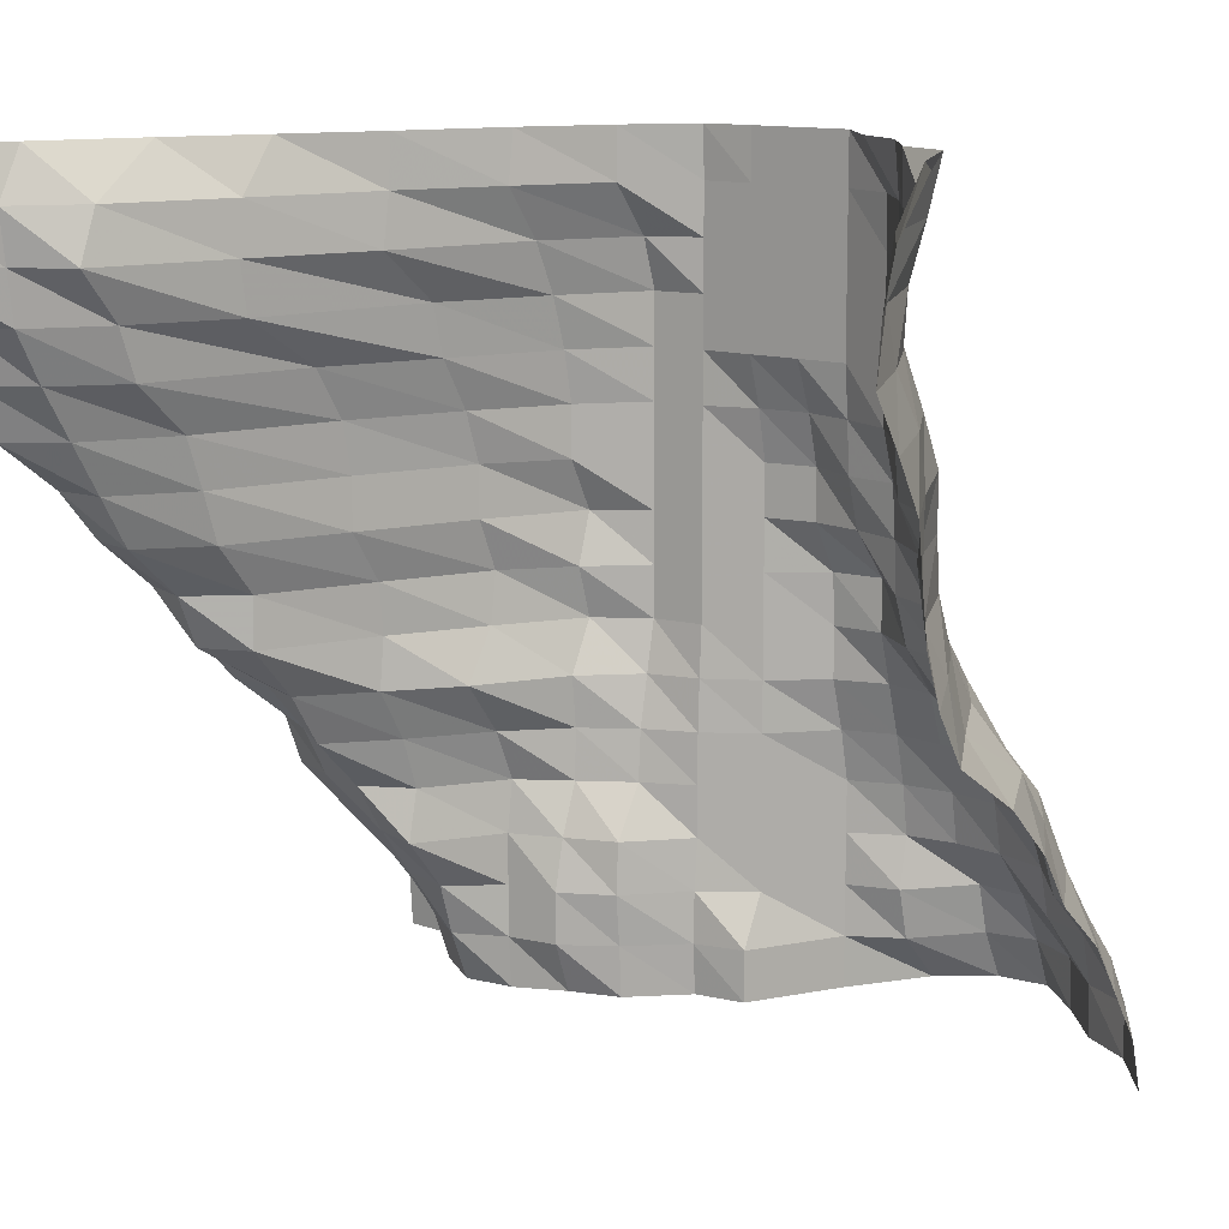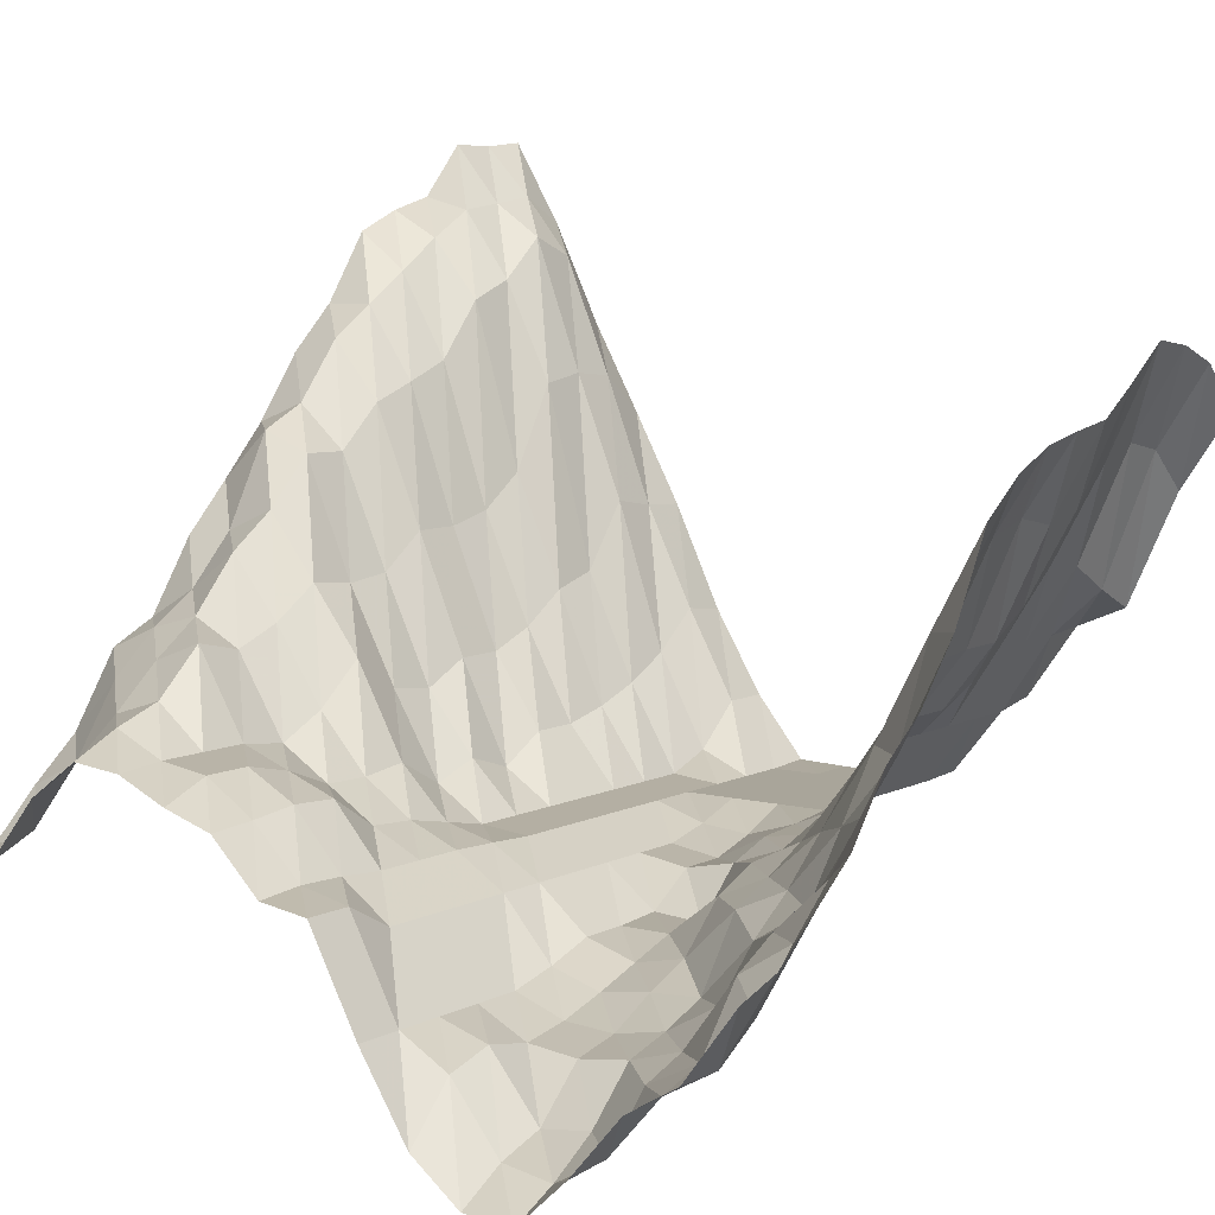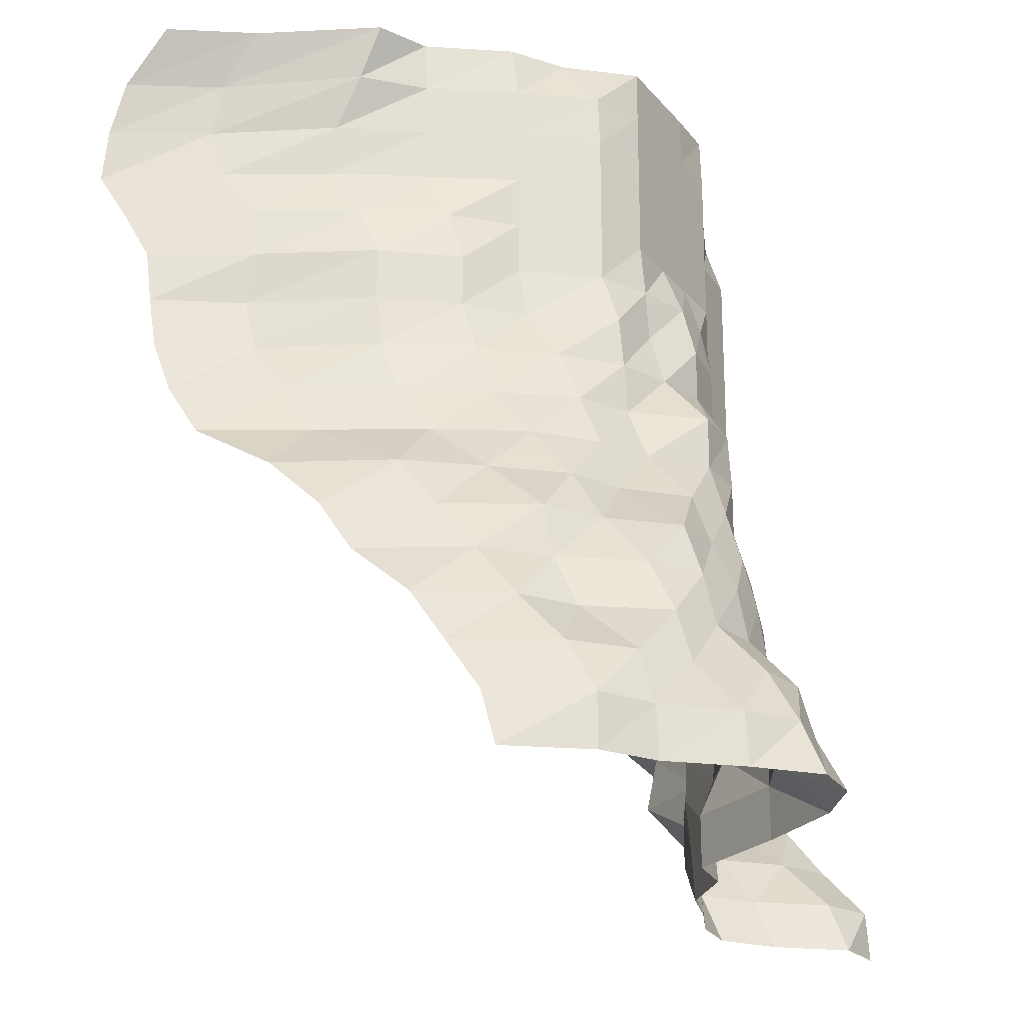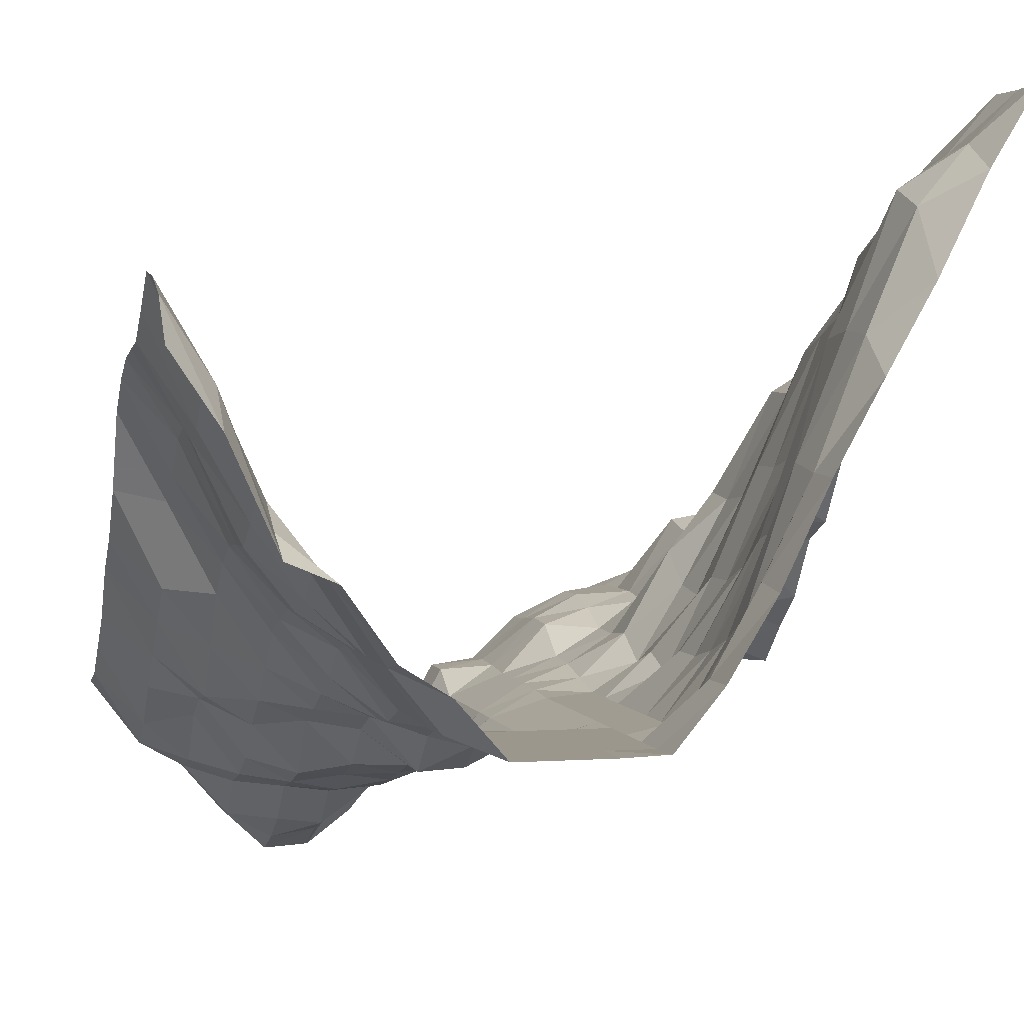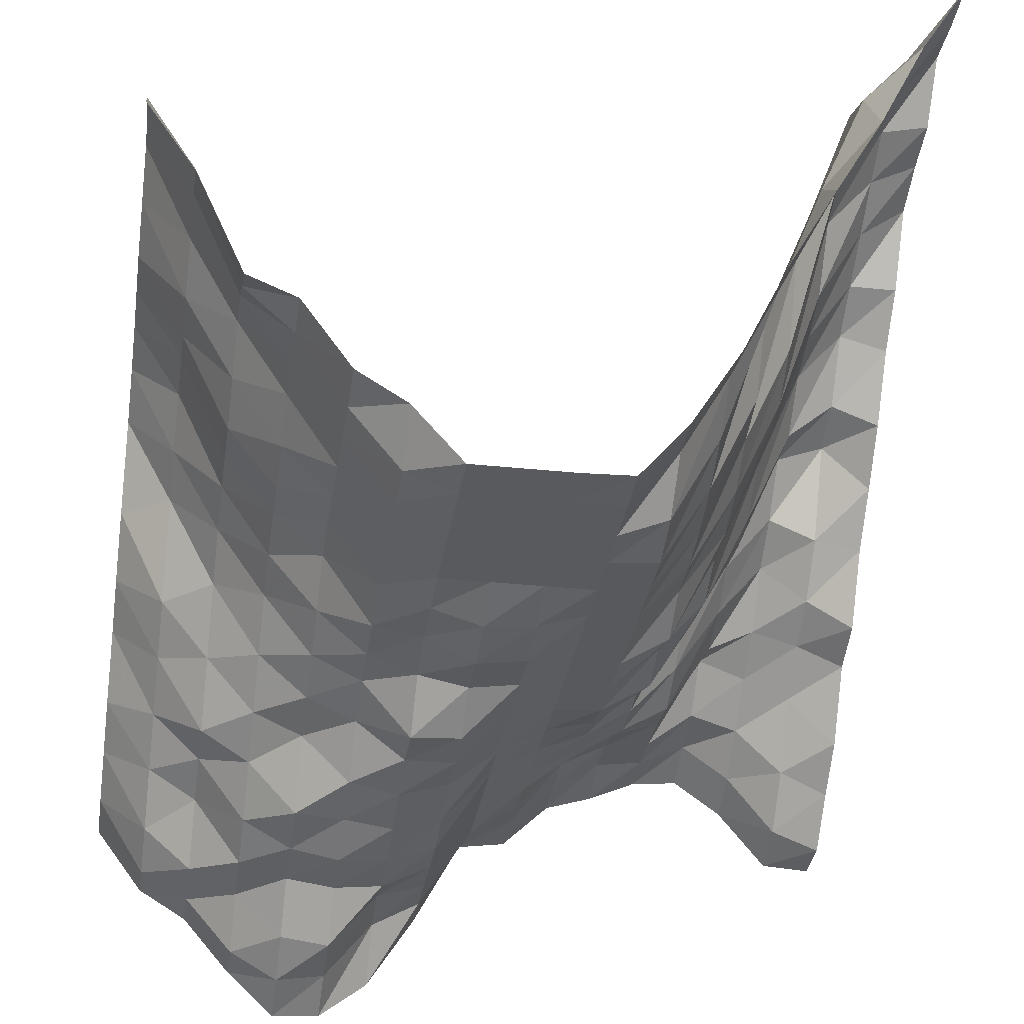
<metadata>
{"format":"obj","ext":"obj","renderer":"f3d","projection":"perspective","resolution":1024,"background":"white","views":[{"elev":12.1,"azim":-143.5,"up":"+Z"},{"elev":7.5,"azim":-144.4,"up":"+Y"},{"elev":-23.6,"azim":-60.8,"up":"+Z"},{"elev":2.8,"azim":-13.8,"up":"+Y"},{"elev":-31.2,"azim":-8.6,"up":"+Y"}]}
</metadata>
<code>
v 421.9 256.1 1266
v 421.9 256.7 1274
v 421.9 264.8 1283
v 421.9 271.7 1292
v 421.9 284.1 1301
v 421.9 287.9 1310
v 421.9 300.2 1318
v 421.9 308.6 1327
v 421.9 317.5 1336
v 421.9 328.7 1345
v 421.9 336.5 1354
v 421.9 348.5 1362
v 421.9 352.1 1371
v 421.9 354.3 1380
v 421.9 363.5 1389
v 421.9 363.3 1397
v 421.9 364 1406
v 413.1 256.7 1266
v 413.1 260.2 1274
v 413.1 269 1283
v 413.1 280.8 1292
v 413.1 287.9 1301
v 413.1 293 1310
v 413.1 301.6 1318
v 413.1 317 1327
v 413.1 320.9 1336
v 413.1 331.1 1345
v 413.1 336.5 1354
v 413.1 341.9 1362
v 413.1 347.3 1371
v 413.1 352.1 1380
v 413.1 353.2 1389
v 413.1 354.3 1397
v 413.1 349.5 1406
v 404.3 267.4 1266
v 404.3 271.2 1274
v 404.3 277.5 1283
v 404.3 284.5 1292
v 404.3 290.3 1301
v 404.3 299.5 1310
v 404.3 305.4 1318
v 404.3 313.7 1327
v 404.3 313.5 1336
v 404.3 320.9 1345
v 404.3 323.9 1354
v 404.3 327.1 1362
v 404.3 336.9 1371
v 404.3 340.2 1380
v 404.3 347.4 1389
v 404.3 344 1397
v 404.3 331.8 1406
v 395.5 273.7 1266
v 395.5 277.5 1274
v 395.5 280.3 1283
v 395.5 287.9 1292
v 395.5 285.9 1301
v 395.5 289 1310
v 395.5 294.4 1318
v 395.5 293.4 1327
v 395.5 294.3 1336
v 395.5 300.3 1345
v 395.5 300.3 1354
v 395.5 302.2 1362
v 395.5 308 1371
v 395.5 322.6 1380
v 395.5 324 1389
v 395.5 323.2 1397
v 395.5 316.3 1406
v 386.7 272.8 1266
v 386.7 273.5 1274
v 386.7 273.5 1283
v 386.7 273.5 1292
v 386.7 272.3 1301
v 386.7 276.3 1310
v 386.7 283.2 1318
v 386.7 277.4 1327
v 386.7 276.2 1336
v 386.7 280.1 1345
v 386.7 280.1 1354
v 386.7 283.2 1362
v 386.7 288.6 1371
v 386.7 290.9 1380
v 386.7 302.3 1389
v 386.7 300.8 1397
v 386.7 300.3 1406
v 377.9 269 1266
v 377.9 272.3 1274
v 377.9 272.3 1283
v 377.9 270.4 1292
v 377.9 267 1301
v 377.9 266.8 1310
v 377.9 267.7 1318
v 377.9 263.1 1327
v 377.9 265.8 1336
v 377.9 263.1 1345
v 377.9 267.7 1354
v 377.9 267.7 1362
v 377.9 269.5 1371
v 377.9 272.3 1380
v 377.9 276.6 1389
v 377.9 283.3 1397
v 377.9 282.1 1406
v 369.1 266.4 1266
v 369.1 266.8 1274
v 369.1 267.7 1283
v 369.1 267.2 1292
v 369.1 261.7 1301
v 369.1 261.1 1310
v 369.1 259.4 1318
v 369.1 257.6 1327
v 369.1 257.6 1336
v 369.1 257.6 1345
v 369.1 257.6 1354
v 369.1 257.6 1362
v 369.1 257.6 1371
v 369.1 257.6 1380
v 369.1 260.5 1389
v 369.1 267.7 1397
v 369.1 267.7 1406
v 360.4 258 1266
v 360.4 258.6 1274
v 360.4 258.3 1283
v 360.4 257.6 1292
v 360.4 257.6 1301
v 360.4 257.6 1310
v 360.4 257.2 1318
v 360.4 256.7 1327
v 360.4 256.7 1336
v 360.4 256.7 1345
v 360.4 256.7 1354
v 360.4 256.7 1362
v 360.4 256.7 1371
v 360.4 256.7 1380
v 360.4 256.7 1389
v 360.4 256.7 1397
v 360.4 257.1 1406
v 351.6 256.7 1266
v 351.6 256.7 1274
v 351.6 252.2 1283
v 351.6 252.2 1292
v 351.6 252.2 1301
v 351.6 252.2 1310
v 351.6 252.2 1318
v 351.6 252.2 1327
v 351.6 252.2 1336
v 351.6 252.2 1345
v 351.6 252.2 1354
v 351.6 254 1362
v 351.6 256.7 1371
v 351.6 256.7 1380
v 351.6 256.7 1389
v 351.6 256.7 1397
v 351.6 256.7 1406
v 342.8 240.6 1266
v 342.8 240.6 1274
v 342.8 240.6 1283
v 342.8 240.6 1292
v 342.8 240.6 1301
v 342.8 242.4 1310
v 342.8 245.1 1318
v 342.8 245.1 1327
v 342.8 245.6 1336
v 342.8 250.9 1345
v 342.8 250.9 1354
v 342.8 253.2 1362
v 342.8 256.7 1371
v 342.8 256.7 1380
v 342.8 256.7 1389
v 342.8 256.7 1397
v 342.8 256.7 1406
v 334 227 1266
v 334 235.7 1274
v 334 237.9 1283
v 334 236.2 1292
v 334 237.5 1301
v 334 239.8 1310
v 334 242.4 1318
v 334 245.1 1327
v 334 245.1 1336
v 334 252.7 1345
v 334 255.4 1354
v 334 256 1362
v 334 256.7 1371
v 334 256.7 1380
v 334 256.7 1389
v 334 256.7 1397
v 334 256.7 1406
v 325.2 220.4 1266
v 325.2 225 1274
v 325.2 227.5 1283
v 325.2 235.4 1292
v 325.2 237 1301
v 325.2 241.1 1310
v 325.2 244.3 1318
v 325.2 252 1327
v 325.2 255.4 1336
v 325.2 256 1345
v 325.2 256.7 1354
v 325.2 259.7 1362
v 325.2 259.7 1371
v 325.2 259.7 1380
v 325.2 259.7 1389
v 325.2 260.1 1397
v 325.2 266.8 1406
v 316.4 219.9 1266
v 316.4 223.7 1274
v 316.4 228.7 1283
v 316.4 236.6 1292
v 316.4 238.7 1301
v 316.4 241.7 1310
v 316.4 252.8 1318
v 316.4 256 1327
v 316.4 259.7 1336
v 316.4 263.7 1345
v 316.4 269.6 1354
v 316.4 270.9 1362
v 316.4 270.9 1371
v 316.4 270.9 1380
v 316.4 270.9 1389
v 316.4 270.9 1397
v 316.4 272.3 1406
v 307.6 228.1 1266
v 307.6 228.7 1274
v 307.6 236.6 1283
v 307.6 239.3 1292
v 307.6 243.7 1301
v 307.6 251.1 1310
v 307.6 256.7 1318
v 307.6 263.7 1327
v 307.6 270.9 1336
v 307.6 274.1 1345
v 307.6 276.8 1354
v 307.6 276.8 1362
v 307.6 279.7 1371
v 307.6 284.2 1380
v 307.6 284.2 1389
v 307.6 284.2 1397
v 307.6 284.7 1406
v 298.8 238.3 1266
v 298.8 238.7 1274
v 298.8 241.1 1283
v 298.8 251.2 1292
v 298.8 255.3 1301
v 298.8 256.7 1310
v 298.8 266.9 1318
v 298.8 277.3 1327
v 298.8 283.5 1336
v 298.8 287 1345
v 298.8 287.9 1354
v 298.8 287.9 1362
v 298.8 292.3 1371
v 298.8 297.9 1380
v 298.8 296.9 1389
v 298.8 292.3 1397
v 298.8 288.4 1406
v 290 243.6 1266
v 290 243.6 1274
v 290 248.7 1283
v 290 256.7 1292
v 290 263.8 1301
v 290 270.9 1310
v 290 277.8 1318
v 290 294.1 1327
v 290 299 1336
v 290 305.7 1345
v 290 307.8 1354
v 290 306.1 1362
v 290 307.8 1371
v 290 313.9 1380
v 290 316.6 1389
v 290 315 1397
v 290 307.8 1406
v 281.2 255.3 1266
v 281.2 257.8 1274
v 281.2 263.9 1283
v 281.2 270 1292
v 281.2 280.4 1301
v 281.2 286.4 1310
v 281.2 295.9 1318
v 281.2 310.2 1327
v 281.2 316 1336
v 281.2 319.5 1345
v 281.2 320.9 1354
v 281.2 322.1 1362
v 281.2 327.3 1371
v 281.2 333 1380
v 281.2 331.9 1389
v 281.2 328.8 1397
v 281.2 320.9 1406
f 1 18 2
f 18 19 2
f 2 19 3
f 19 20 3
f 3 20 4
f 20 21 4
f 4 21 5
f 21 22 5
f 5 22 6
f 22 23 6
f 6 23 7
f 23 24 7
f 7 24 8
f 24 25 8
f 8 25 9
f 25 26 9
f 9 26 10
f 26 27 10
f 10 27 11
f 27 28 11
f 11 28 12
f 28 29 12
f 12 29 13
f 29 30 13
f 13 30 14
f 30 31 14
f 14 31 15
f 31 32 15
f 15 32 16
f 32 33 16
f 16 33 17
f 33 34 17
f 18 35 19
f 35 36 19
f 19 36 20
f 36 37 20
f 20 37 21
f 37 38 21
f 21 38 22
f 38 39 22
f 22 39 23
f 39 40 23
f 23 40 24
f 40 41 24
f 24 41 25
f 41 42 25
f 25 42 26
f 42 43 26
f 26 43 27
f 43 44 27
f 27 44 28
f 44 45 28
f 28 45 29
f 45 46 29
f 29 46 30
f 46 47 30
f 30 47 31
f 47 48 31
f 31 48 32
f 48 49 32
f 32 49 33
f 49 50 33
f 33 50 34
f 50 51 34
f 35 52 36
f 52 53 36
f 36 53 37
f 53 54 37
f 37 54 38
f 54 55 38
f 38 55 39
f 55 56 39
f 39 56 40
f 56 57 40
f 40 57 41
f 57 58 41
f 41 58 42
f 58 59 42
f 42 59 43
f 59 60 43
f 43 60 44
f 60 61 44
f 44 61 45
f 61 62 45
f 45 62 46
f 62 63 46
f 46 63 47
f 63 64 47
f 47 64 48
f 64 65 48
f 48 65 49
f 65 66 49
f 49 66 50
f 66 67 50
f 50 67 51
f 67 68 51
f 52 69 53
f 69 70 53
f 53 70 54
f 70 71 54
f 54 71 55
f 71 72 55
f 55 72 56
f 72 73 56
f 56 73 57
f 73 74 57
f 57 74 58
f 74 75 58
f 58 75 59
f 75 76 59
f 59 76 60
f 76 77 60
f 60 77 61
f 77 78 61
f 61 78 62
f 78 79 62
f 62 79 63
f 79 80 63
f 63 80 64
f 80 81 64
f 64 81 65
f 81 82 65
f 65 82 66
f 82 83 66
f 66 83 67
f 83 84 67
f 67 84 68
f 84 85 68
f 69 86 70
f 86 87 70
f 70 87 71
f 87 88 71
f 71 88 72
f 88 89 72
f 72 89 73
f 89 90 73
f 73 90 74
f 90 91 74
f 74 91 75
f 91 92 75
f 75 92 76
f 92 93 76
f 76 93 77
f 93 94 77
f 77 94 78
f 94 95 78
f 78 95 79
f 95 96 79
f 79 96 80
f 96 97 80
f 80 97 81
f 97 98 81
f 81 98 82
f 98 99 82
f 82 99 83
f 99 100 83
f 83 100 84
f 100 101 84
f 84 101 85
f 101 102 85
f 86 103 87
f 103 104 87
f 87 104 88
f 104 105 88
f 88 105 89
f 105 106 89
f 89 106 90
f 106 107 90
f 90 107 91
f 107 108 91
f 91 108 92
f 108 109 92
f 92 109 93
f 109 110 93
f 93 110 94
f 110 111 94
f 94 111 95
f 111 112 95
f 95 112 96
f 112 113 96
f 96 113 97
f 113 114 97
f 97 114 98
f 114 115 98
f 98 115 99
f 115 116 99
f 99 116 100
f 116 117 100
f 100 117 101
f 117 118 101
f 101 118 102
f 118 119 102
f 103 120 104
f 120 121 104
f 104 121 105
f 121 122 105
f 105 122 106
f 122 123 106
f 106 123 107
f 123 124 107
f 107 124 108
f 124 125 108
f 108 125 109
f 125 126 109
f 109 126 110
f 126 127 110
f 110 127 111
f 127 128 111
f 111 128 112
f 128 129 112
f 112 129 113
f 129 130 113
f 113 130 114
f 130 131 114
f 114 131 115
f 131 132 115
f 115 132 116
f 132 133 116
f 116 133 117
f 133 134 117
f 117 134 118
f 134 135 118
f 118 135 119
f 135 136 119
f 120 137 121
f 137 138 121
f 121 138 122
f 138 139 122
f 122 139 123
f 139 140 123
f 123 140 124
f 140 141 124
f 124 141 125
f 141 142 125
f 125 142 126
f 142 143 126
f 126 143 127
f 143 144 127
f 127 144 128
f 144 145 128
f 128 145 129
f 145 146 129
f 129 146 130
f 146 147 130
f 130 147 131
f 147 148 131
f 131 148 132
f 148 149 132
f 132 149 133
f 149 150 133
f 133 150 134
f 150 151 134
f 134 151 135
f 151 152 135
f 135 152 136
f 152 153 136
f 137 154 138
f 154 155 138
f 138 155 139
f 155 156 139
f 139 156 140
f 156 157 140
f 140 157 141
f 157 158 141
f 141 158 142
f 158 159 142
f 142 159 143
f 159 160 143
f 143 160 144
f 160 161 144
f 144 161 145
f 161 162 145
f 145 162 146
f 162 163 146
f 146 163 147
f 163 164 147
f 147 164 148
f 164 165 148
f 148 165 149
f 165 166 149
f 149 166 150
f 166 167 150
f 150 167 151
f 167 168 151
f 151 168 152
f 168 169 152
f 152 169 153
f 169 170 153
f 154 171 155
f 171 172 155
f 155 172 156
f 172 173 156
f 156 173 157
f 173 174 157
f 157 174 158
f 174 175 158
f 158 175 159
f 175 176 159
f 159 176 160
f 176 177 160
f 160 177 161
f 177 178 161
f 161 178 162
f 178 179 162
f 162 179 163
f 179 180 163
f 163 180 164
f 180 181 164
f 164 181 165
f 181 182 165
f 165 182 166
f 182 183 166
f 166 183 167
f 183 184 167
f 167 184 168
f 184 185 168
f 168 185 169
f 185 186 169
f 169 186 170
f 186 187 170
f 171 188 172
f 188 189 172
f 172 189 173
f 189 190 173
f 173 190 174
f 190 191 174
f 174 191 175
f 191 192 175
f 175 192 176
f 192 193 176
f 176 193 177
f 193 194 177
f 177 194 178
f 194 195 178
f 178 195 179
f 195 196 179
f 179 196 180
f 196 197 180
f 180 197 181
f 197 198 181
f 181 198 182
f 198 199 182
f 182 199 183
f 199 200 183
f 183 200 184
f 200 201 184
f 184 201 185
f 201 202 185
f 185 202 186
f 202 203 186
f 186 203 187
f 203 204 187
f 188 205 189
f 205 206 189
f 189 206 190
f 206 207 190
f 190 207 191
f 207 208 191
f 191 208 192
f 208 209 192
f 192 209 193
f 209 210 193
f 193 210 194
f 210 211 194
f 194 211 195
f 211 212 195
f 195 212 196
f 212 213 196
f 196 213 197
f 213 214 197
f 197 214 198
f 214 215 198
f 198 215 199
f 215 216 199
f 199 216 200
f 216 217 200
f 200 217 201
f 217 218 201
f 201 218 202
f 218 219 202
f 202 219 203
f 219 220 203
f 203 220 204
f 220 221 204
f 205 222 206
f 222 223 206
f 206 223 207
f 223 224 207
f 207 224 208
f 224 225 208
f 208 225 209
f 225 226 209
f 209 226 210
f 226 227 210
f 210 227 211
f 227 228 211
f 211 228 212
f 228 229 212
f 212 229 213
f 229 230 213
f 213 230 214
f 230 231 214
f 214 231 215
f 231 232 215
f 215 232 216
f 232 233 216
f 216 233 217
f 233 234 217
f 217 234 218
f 234 235 218
f 218 235 219
f 235 236 219
f 219 236 220
f 236 237 220
f 220 237 221
f 237 238 221
f 222 239 223
f 239 240 223
f 223 240 224
f 240 241 224
f 224 241 225
f 241 242 225
f 225 242 226
f 242 243 226
f 226 243 227
f 243 244 227
f 227 244 228
f 244 245 228
f 228 245 229
f 245 246 229
f 229 246 230
f 246 247 230
f 230 247 231
f 247 248 231
f 231 248 232
f 248 249 232
f 232 249 233
f 249 250 233
f 233 250 234
f 250 251 234
f 234 251 235
f 251 252 235
f 235 252 236
f 252 253 236
f 236 253 237
f 253 254 237
f 237 254 238
f 254 255 238
f 239 256 240
f 256 257 240
f 240 257 241
f 257 258 241
f 241 258 242
f 258 259 242
f 242 259 243
f 259 260 243
f 243 260 244
f 260 261 244
f 244 261 245
f 261 262 245
f 245 262 246
f 262 263 246
f 246 263 247
f 263 264 247
f 247 264 248
f 264 265 248
f 248 265 249
f 265 266 249
f 249 266 250
f 266 267 250
f 250 267 251
f 267 268 251
f 251 268 252
f 268 269 252
f 252 269 253
f 269 270 253
f 253 270 254
f 270 271 254
f 254 271 255
f 271 272 255
f 256 273 257
f 273 274 257
f 257 274 258
f 274 275 258
f 258 275 259
f 275 276 259
f 259 276 260
f 276 277 260
f 260 277 261
f 277 278 261
f 261 278 262
f 278 279 262
f 262 279 263
f 279 280 263
f 263 280 264
f 280 281 264
f 264 281 265
f 281 282 265
f 265 282 266
f 282 283 266
f 266 283 267
f 283 284 267
f 267 284 268
f 284 285 268
f 268 285 269
f 285 286 269
f 269 286 270
f 286 287 270
f 270 287 271
f 287 288 271
f 271 288 272
f 288 289 272

</code>
